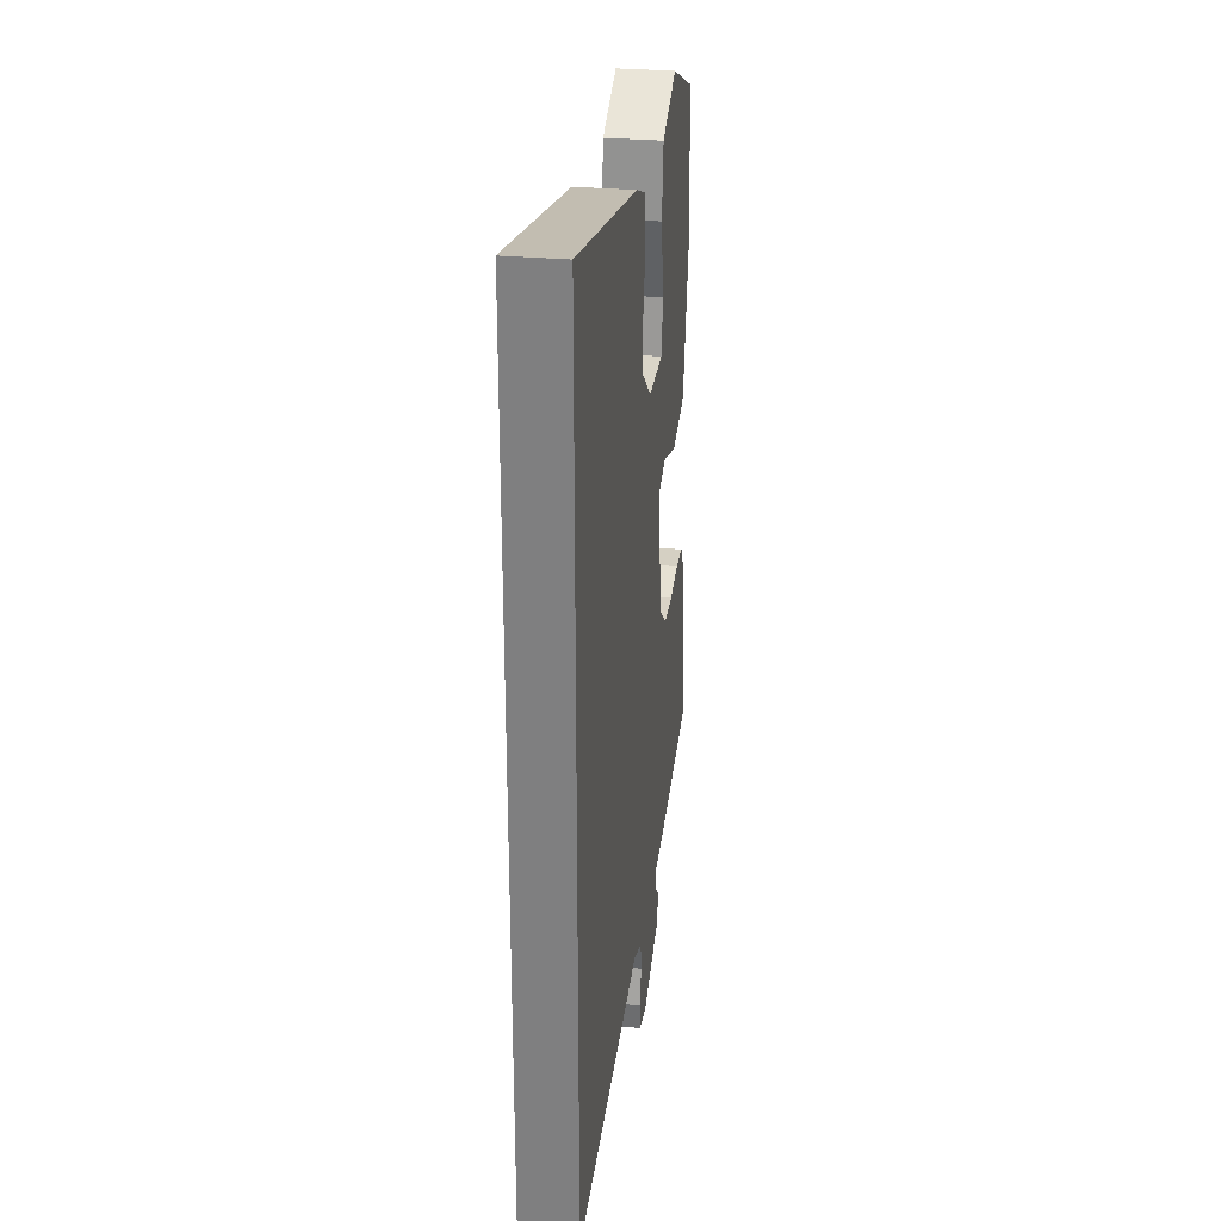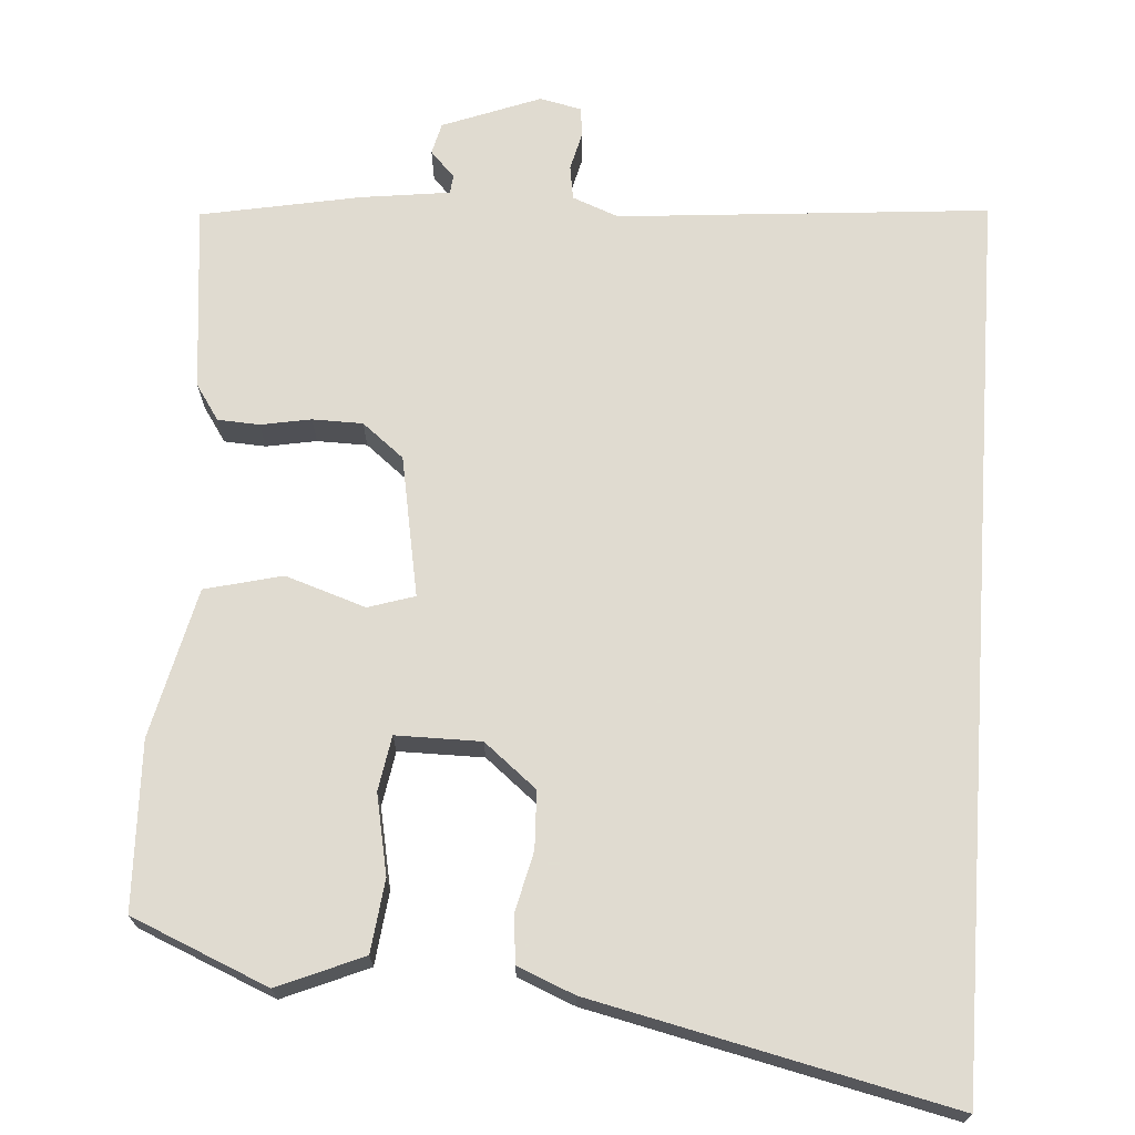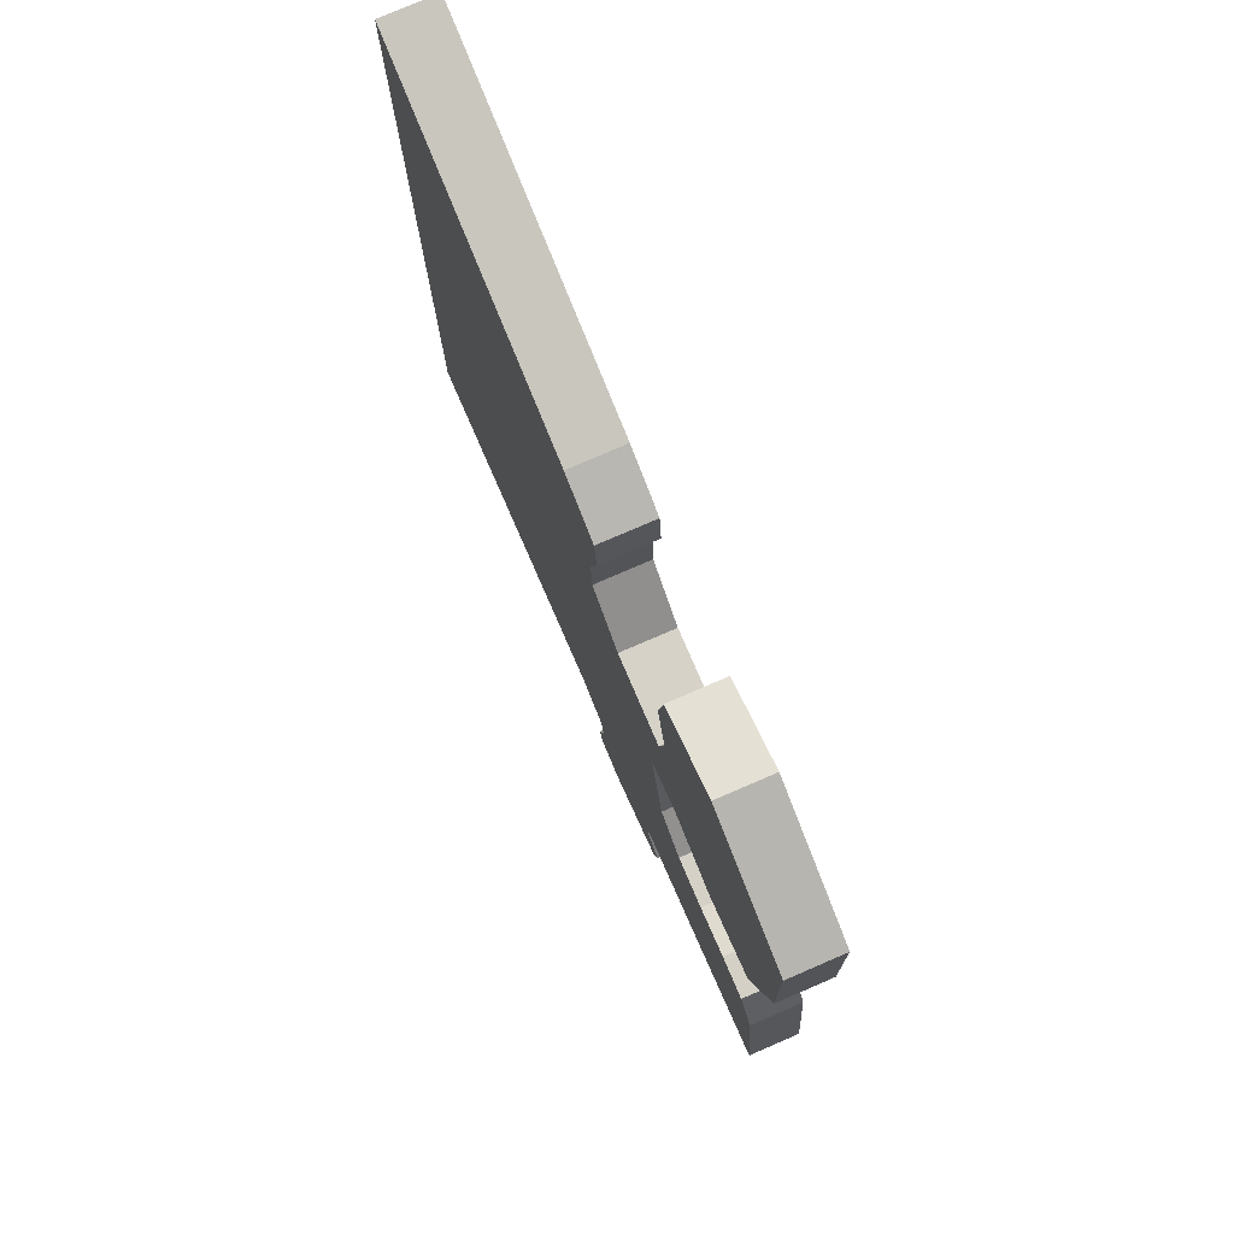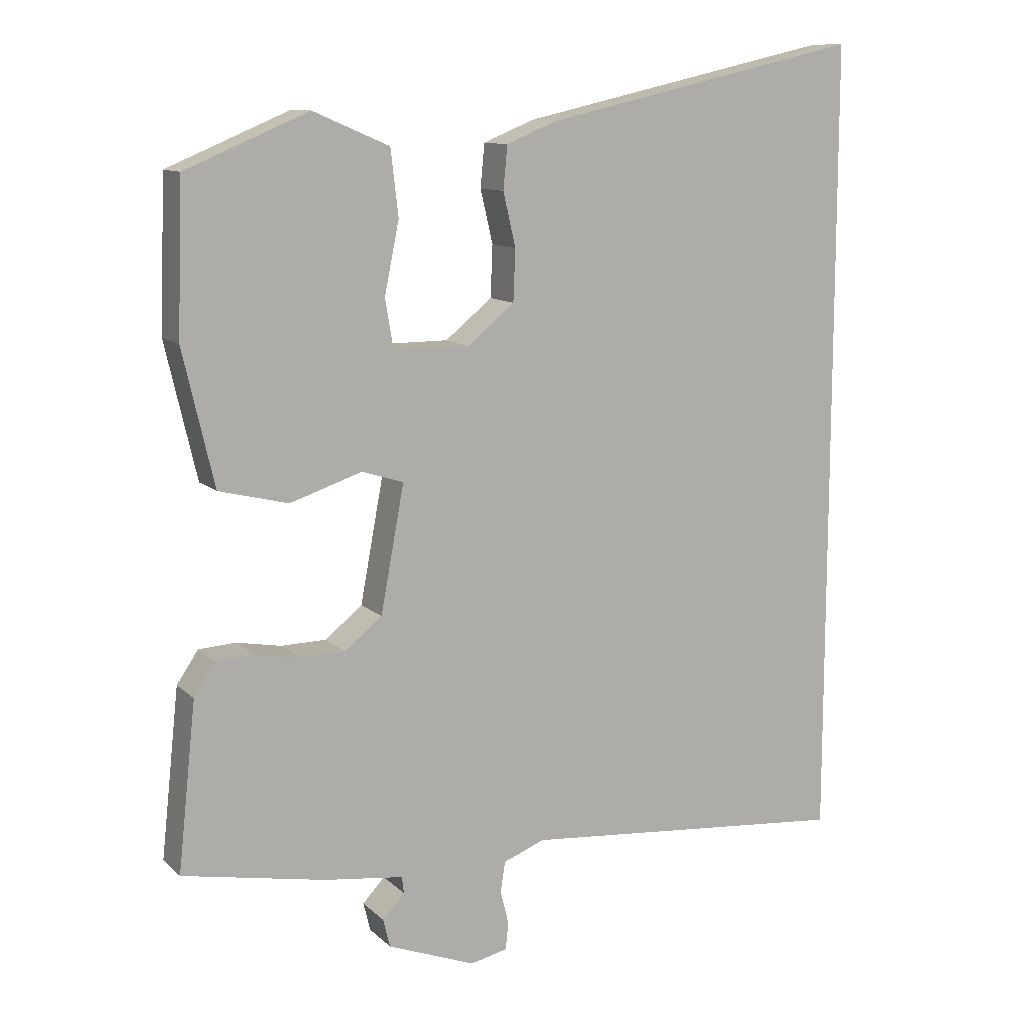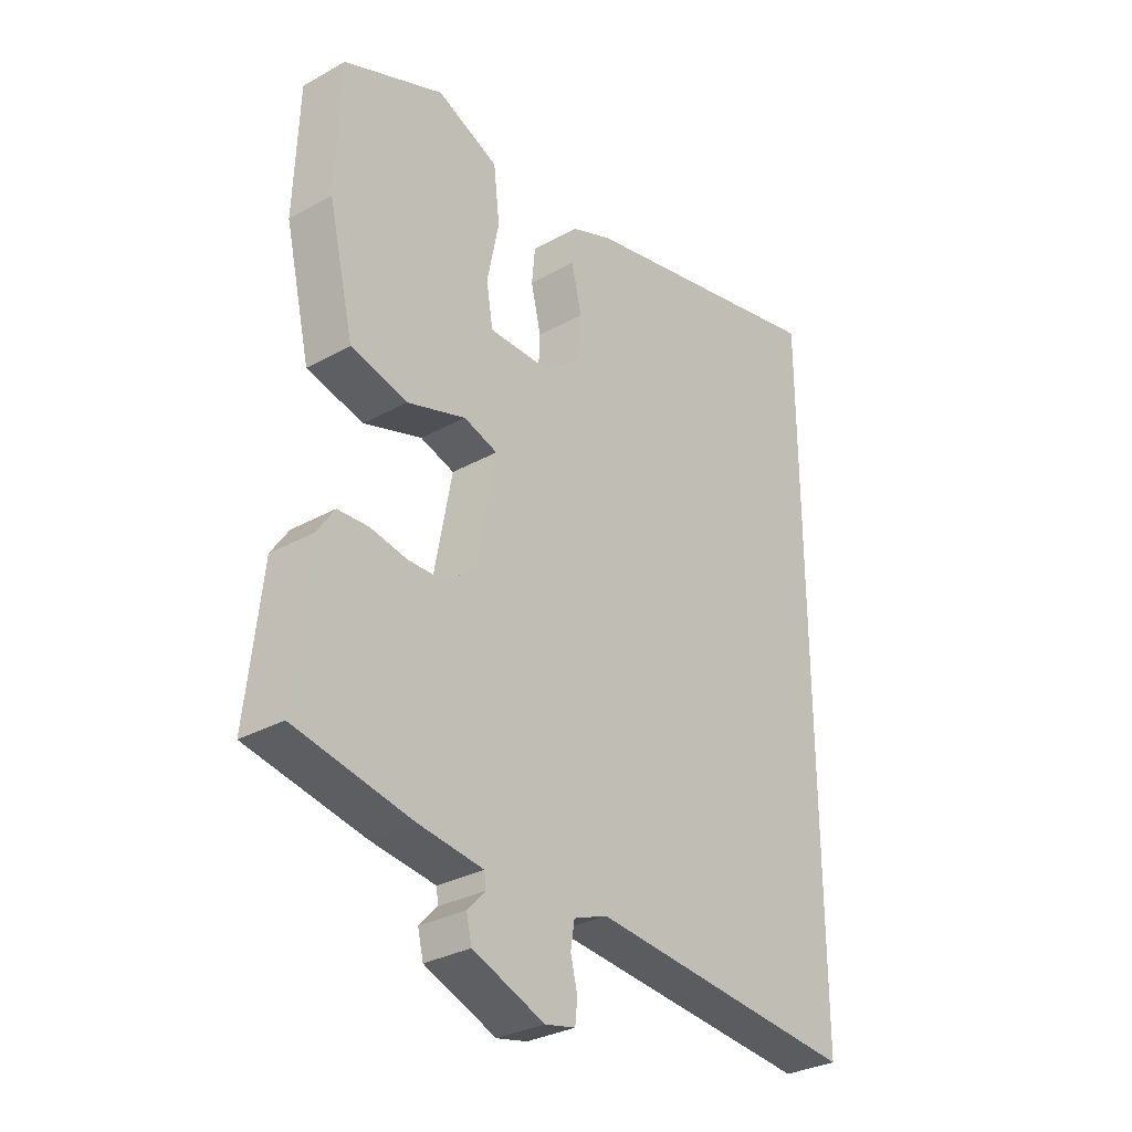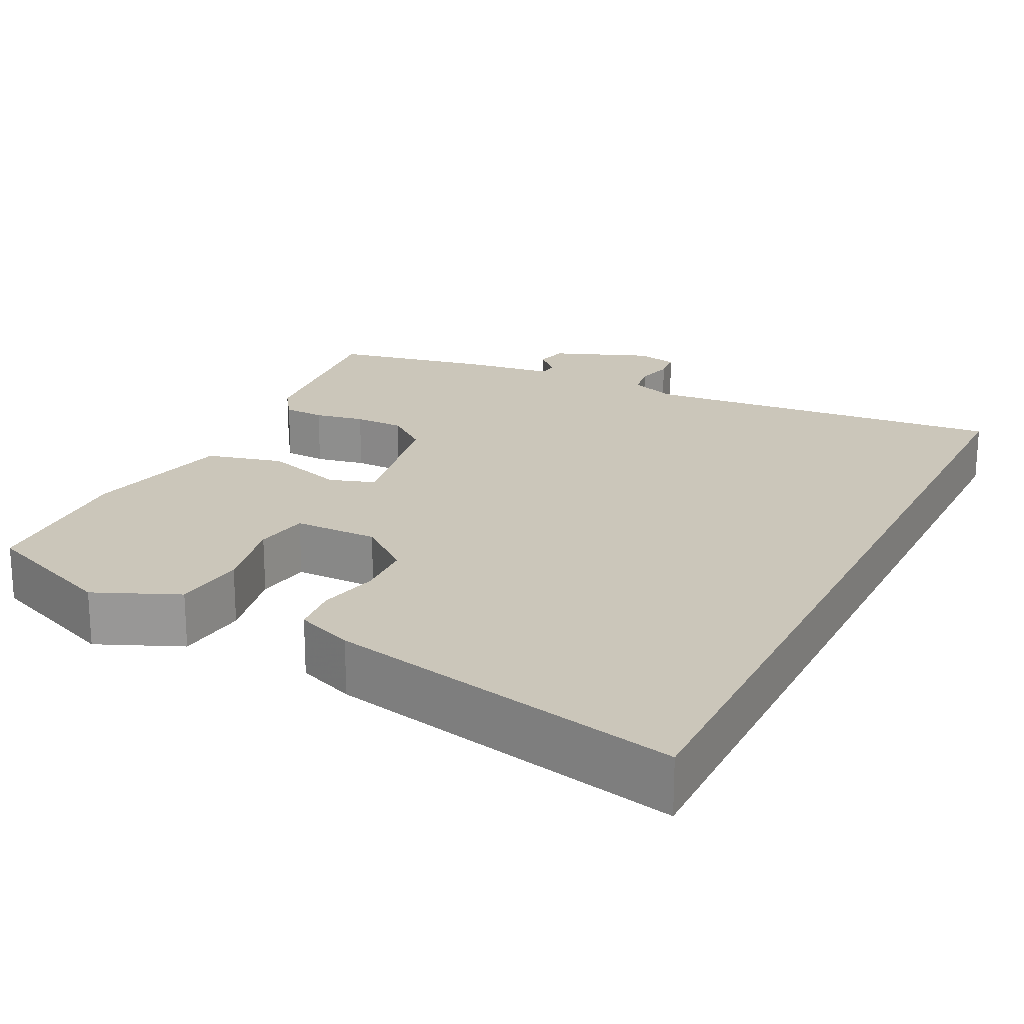
<metadata>
{"format":"obj","ext":"obj","renderer":"f3d","projection":"perspective","resolution":1024,"background":"white","views":[{"elev":29.1,"azim":97.7,"up":"+Z"},{"elev":69.8,"azim":4.1,"up":"+Y"},{"elev":78.1,"azim":-113.3,"up":"+Z"},{"elev":11.2,"azim":-26.7,"up":"+Z"},{"elev":-31.1,"azim":-51.6,"up":"+Z"},{"elev":21.2,"azim":26.4,"up":"+Y"}]}
</metadata>
<code>
v -0.521 0.07 -0.476
v -0.495 0.07 -0.235
v -0.464 0.07 -0.189
v -0.41 0.07 -0.186
v -0.345 0.07 -0.198
v -0.28 0.07 -0.197
v -0.226 0.07 -0.154
v -0.192 0.07 0.028
v -0.252 0.07 0.047
v -0.356 0.07 0.013
v -0.456 0.07 0.038
v -0.501 0.07 0.232
v -0.493 0.07 0.448
v -0.316 0.07 0.522
v -0.206 0.07 0.475
v -0.195 0.07 0.381
v -0.216 0.07 0.278
v -0.204 0.07 0.207
v -0.094 0.07 0.207
v -0.026 0.07 0.262
v -0.023 0.07 0.336
v -0.041 0.07 0.413
v -0.035 0.07 0.475
v 0.039 0.07 0.505
v 0.5 0.07 0.608
v 0.5 0.07 -0.555
v 0.021 0.07 -0.512
v -0.039 0.07 -0.535
v -0.046 0.07 -0.579
v -0.034 0.07 -0.628
v -0.038 0.07 -0.667
v -0.092 0.07 -0.679
v -0.219 0.07 -0.63
v -0.229 0.07 -0.589
v -0.197 0.07 -0.555
v -0.2 0.07 -0.531
v -0.315 0.07 -0.516
v -0.521 0 -0.476
v -0.495 0 -0.235
v -0.464 0 -0.189
v -0.41 0 -0.186
v -0.345 0 -0.198
v -0.28 0 -0.197
v -0.226 0 -0.154
v -0.192 0 0.028
v -0.252 0 0.047
v -0.356 0 0.013
v -0.456 0 0.038
v -0.501 0 0.232
v -0.493 0 0.448
v -0.316 0 0.522
v -0.206 0 0.475
v -0.195 0 0.381
v -0.216 0 0.278
v -0.204 0 0.207
v -0.094 0 0.207
v -0.026 0 0.262
v -0.023 0 0.336
v -0.041 0 0.413
v -0.035 0 0.475
v 0.039 0 0.505
v 0.5 0 0.608
v 0.5 0 -0.555
v 0.021 0 -0.512
v -0.039 0 -0.535
v -0.046 0 -0.579
v -0.034 0 -0.628
v -0.038 0 -0.667
v -0.092 0 -0.679
v -0.219 0 -0.63
v -0.229 0 -0.589
v -0.197 0 -0.555
v -0.2 0 -0.531
v -0.315 0 -0.516
f 3 4 5
f 2 3 5
f 1 2 5
f 37 1 5
f 36 37 5
f 33 34 35
f 32 33 35
f 31 32 35
f 30 31 35
f 29 30 35
f 28 29 35 36
f 36 5 6
f 28 36 6
f 27 28 6
f 24 25 26
f 23 24 26
f 22 23 26
f 21 22 26
f 20 21 26 27
f 19 20 27
f 18 19 27
f 15 16 17
f 14 15 17
f 13 14 17
f 12 13 17
f 11 12 17
f 10 11 17
f 9 10 17 18
f 8 9 18
f 27 6 7
f 27 7 8
f 8 18 27
f 42 41 40
f 42 40 39
f 42 39 38
f 42 38 74
f 42 74 73
f 72 71 70
f 72 70 69
f 72 69 68
f 72 68 67
f 72 67 66
f 73 72 66 65
f 43 42 73
f 43 73 65
f 43 65 64
f 63 62 61
f 63 61 60
f 63 60 59
f 63 59 58
f 64 63 58 57
f 64 57 56
f 64 56 55
f 54 53 52
f 54 52 51
f 54 51 50
f 54 50 49
f 54 49 48
f 54 48 47
f 55 54 47 46
f 55 46 45
f 44 43 64
f 45 44 64
f 64 55 45
f 1 38 39 2
f 2 39 40 3
f 3 40 41 4
f 4 41 42 5
f 5 42 43 6
f 6 43 44 7
f 7 44 45 8
f 8 45 46 9
f 9 46 47 10
f 10 47 48 11
f 11 48 49 12
f 12 49 50 13
f 13 50 51 14
f 14 51 52 15
f 15 52 53 16
f 16 53 54 17
f 17 54 55 18
f 18 55 56 19
f 19 56 57 20
f 20 57 58 21
f 21 58 59 22
f 22 59 60 23
f 23 60 61 24
f 24 61 62 25
f 25 62 63 26
f 26 63 64 27
f 27 64 65 28
f 28 65 66 29
f 29 66 67 30
f 30 67 68 31
f 31 68 69 32
f 32 69 70 33
f 33 70 71 34
f 34 71 72 35
f 35 72 73 36
f 36 73 74 37
f 37 74 38 1

</code>
